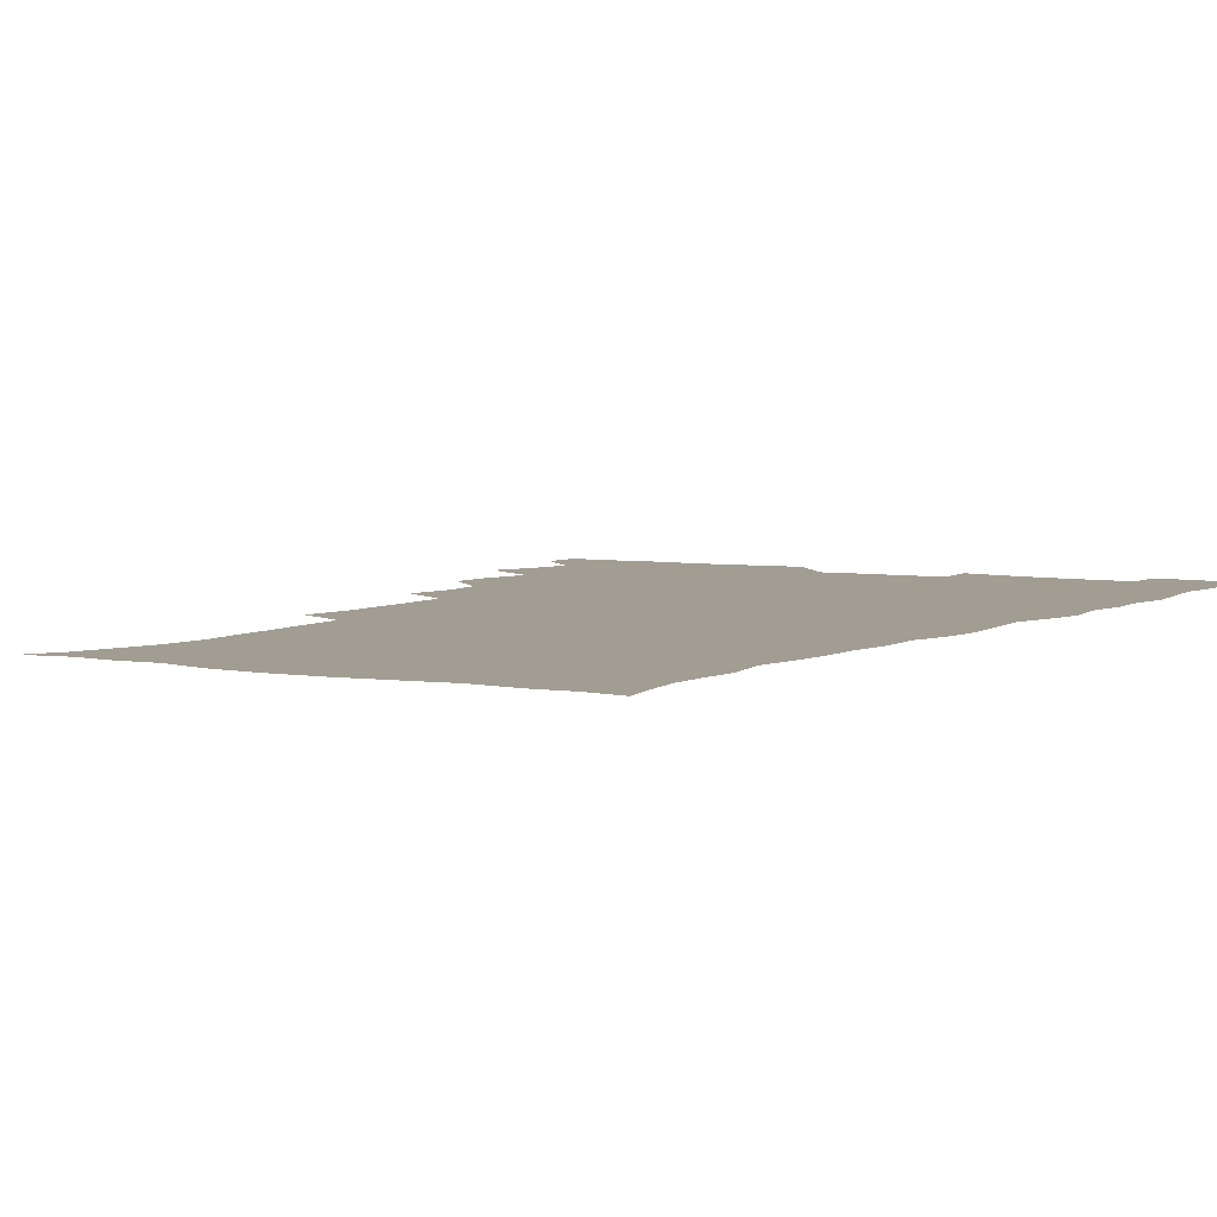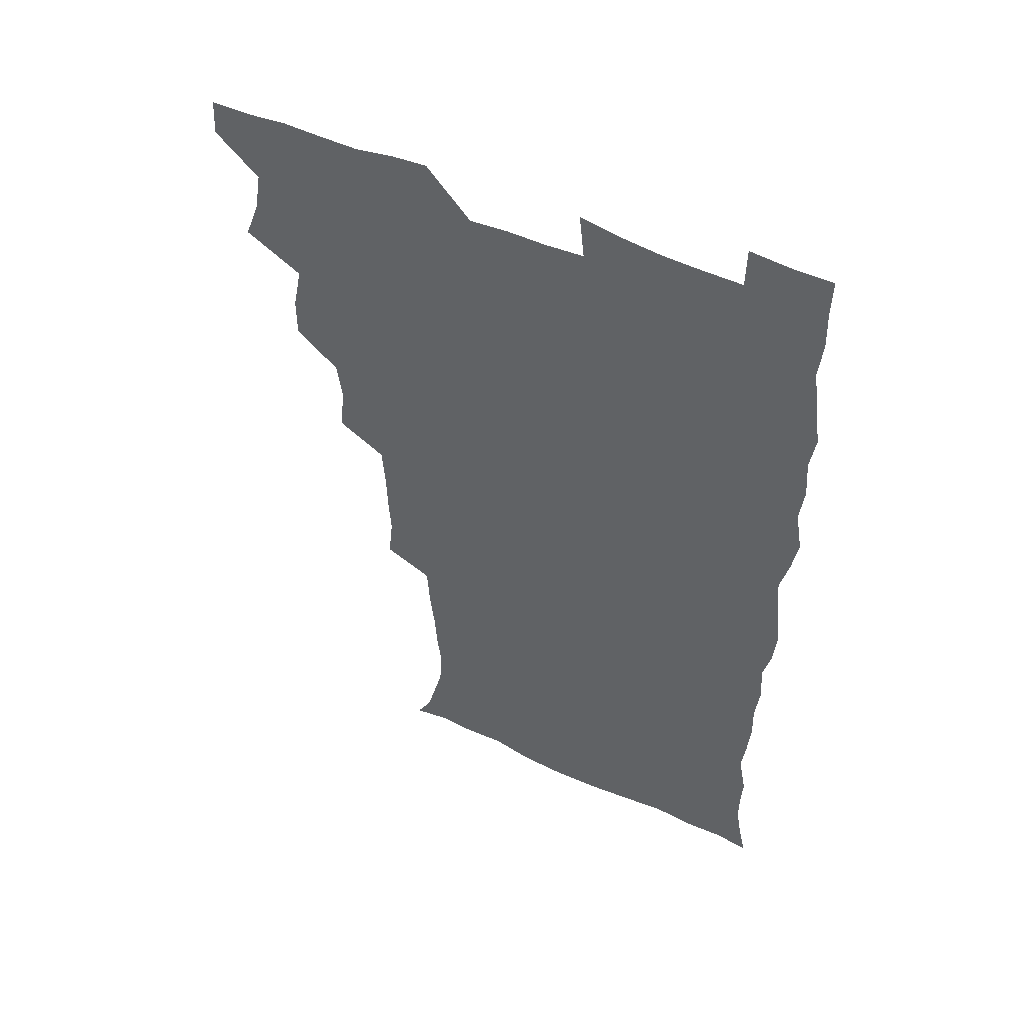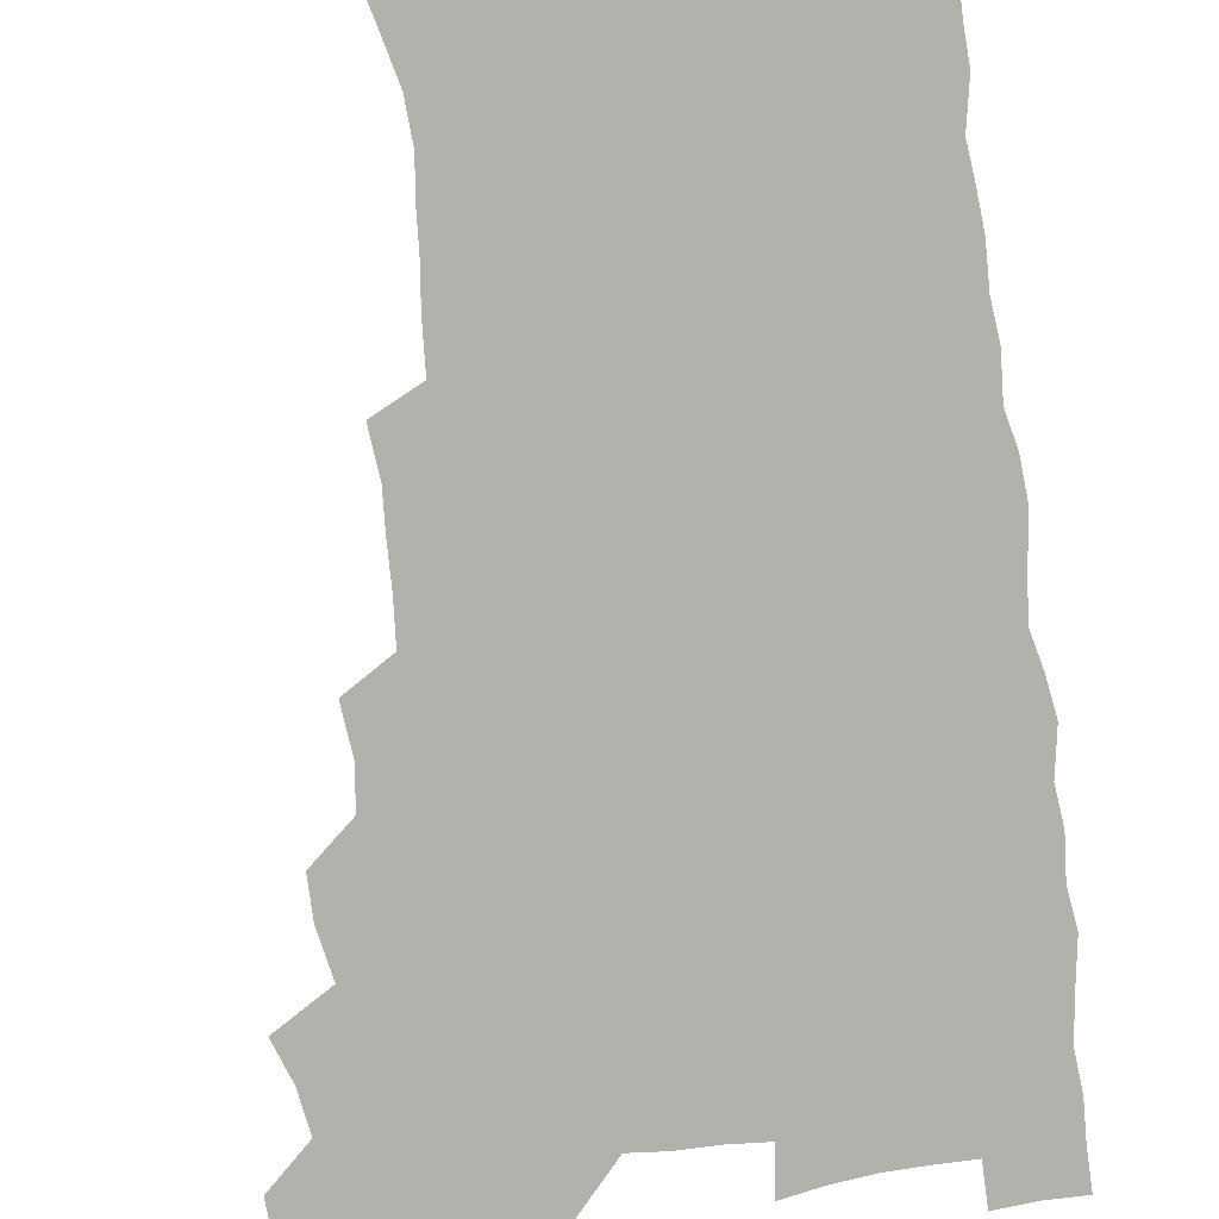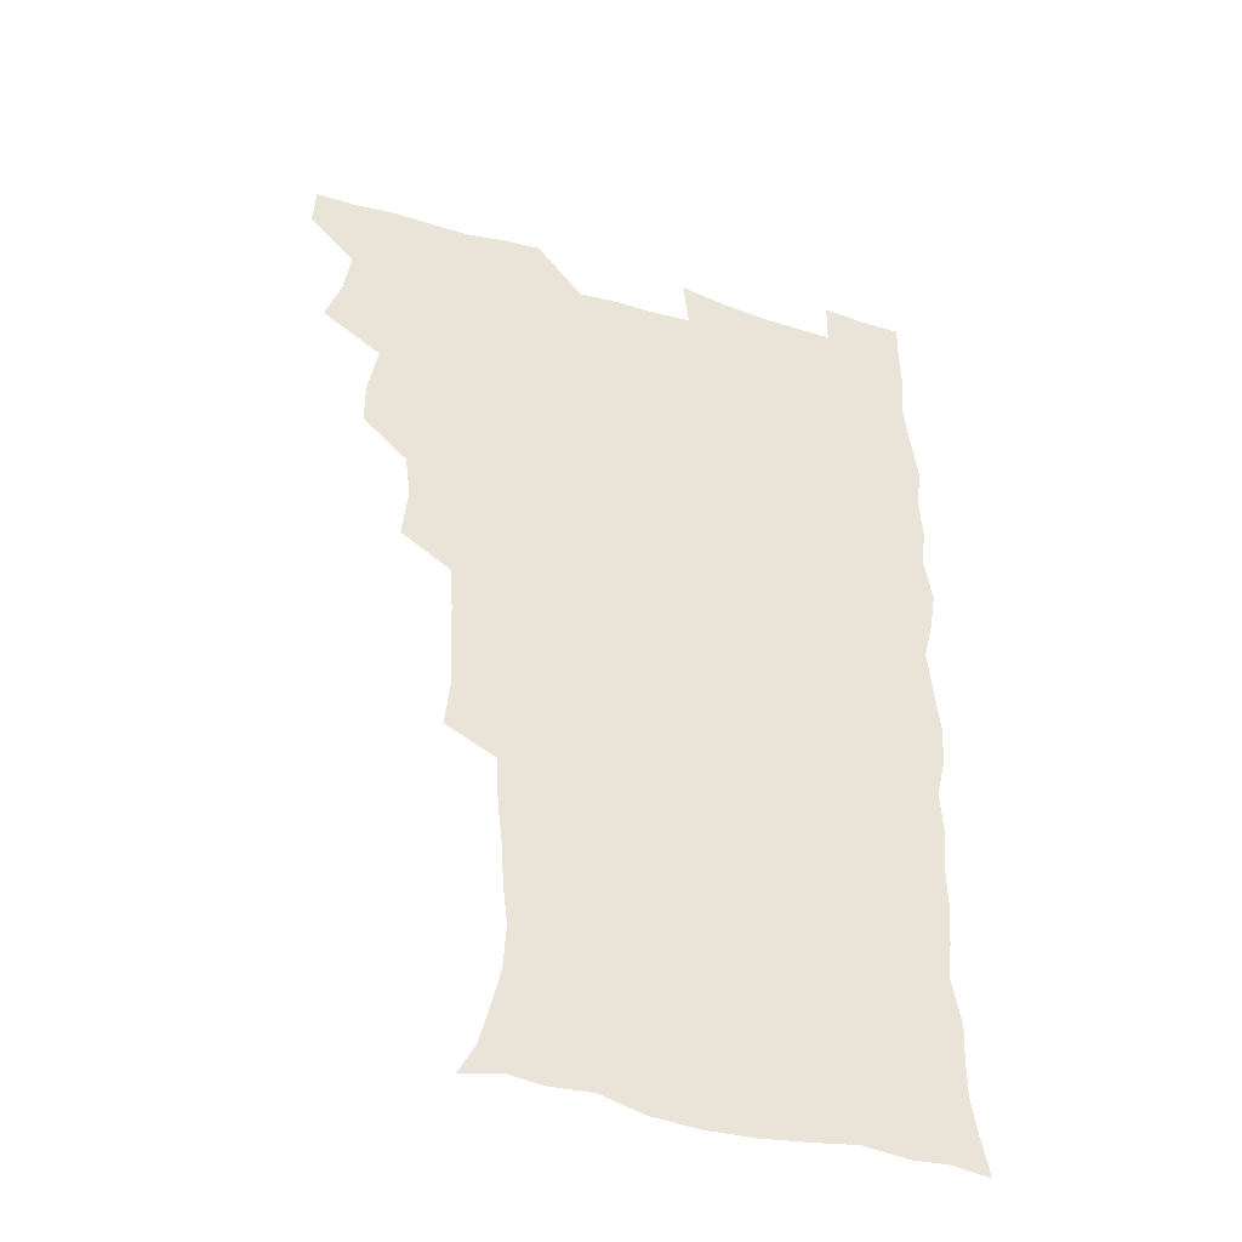
<metadata>
{"format":"obj","ext":"obj","renderer":"f3d","projection":"perspective","resolution":1024,"background":"white","views":[{"elev":4.7,"azim":31.4,"up":"+Z"},{"elev":52.4,"azim":26.1,"up":"+Y"},{"elev":-79.0,"azim":7.2,"up":"+Z"},{"elev":-41.2,"azim":-20.3,"up":"+Y"}]}
</metadata>
<code>
v 480 540.2 0
v 480.8 555.1 0
v 488.4 492 0
v 494.1 507.8 0
v 496.7 524.4 0
v 497.2 539.5 0
v 496.1 555.2 0
v 506.5 444.1 0
v 506.5 460.2 0
v 510.1 478.7 0
v 513.8 495.3 0
v 511.7 509.4 0
v 513.5 524.5 0
v 512.9 539.2 0
v 510.8 556.8 0
v 522.9 395 0
v 524.9 414.1 0
v 522.9 429.6 0
v 526.6 448.6 0
v 526.7 464.5 0
v 526.3 479.7 0
v 527.6 495.1 0
v 528.4 510.1 0
v 528.6 524.4 0
v 528.1 538.7 0
v 526 556.4 0
v 541.8 317.2 0
v 543.6 335.5 0
v 542.8 350.6 0
v 542.4 366.8 0
v 541.2 383.6 0
v 540.8 400.7 0
v 540.9 417.6 0
v 543.8 436.2 0
v 541.9 450.1 0
v 543.3 466.1 0
v 543.9 481.3 0
v 542.6 495.6 0
v 543.4 510.2 0
v 543.1 524.7 0
v 542.3 539.3 0
v 540.8 556.3 0
v 551.7 189.9 0
v 557.6 201.2 0
v 560.7 213.4 0
v 564.5 228.9 0
v 565.5 245 0
v 563.8 259.3 0
v 562.8 274.9 0
v 561.1 289.9 0
v 560.1 308.1 0
v 560.2 326.3 0
v 559.4 341.6 0
v 559 357.3 0
v 558.3 372.9 0
v 557.8 388.9 0
v 558.3 405.8 0
v 558.2 421.7 0
v 557.9 436.8 0
v 559.7 453.3 0
v 558.4 467 0
v 559 481.9 0
v 560.1 496.3 0
v 558.5 510.7 0
v 557.5 525.5 0
v 556.6 540.6 0
v 554.9 558.8 0
v 567 192.9 0
v 569.8 203.5 0
v 577 222.1 0
v 578.6 237.6 0
v 578.7 252.7 0
v 578.3 268.1 0
v 576.7 282 0
v 574.9 296.2 0
v 575.8 315.6 0
v 575.4 331.5 0
v 575 346.4 0
v 574.9 362.3 0
v 573.5 376.4 0
v 574 393.2 0
v 572.9 407.2 0
v 573.8 423.7 0
v 573.2 438.2 0
v 573.7 453.5 0
v 573.7 468 0
v 574 482.5 0
v 573.5 496.7 0
v 574 510.6 0
v 572.8 525 0
v 571.3 540.6 0
v 568.8 559.8 0
v 578.7 191.3 0
v 587.5 210.3 0
v 591.5 227.9 0
v 591.6 241.6 0
v 592.8 259.5 0
v 591.7 272.6 0
v 590.3 286.3 0
v 590.4 303.4 0
v 589.5 318 0
v 588.5 332.1 0
v 590.1 350.8 0
v 589.3 364.4 0
v 588.4 379 0
v 588.4 394.6 0
v 588.6 409.8 0
v 588.8 425.2 0
v 588.1 439.2 0
v 588.2 454 0
v 589 469.2 0
v 588.7 482.8 0
v 588.2 496.9 0
v 587.9 511 0
v 586.9 525.9 0
v 585.9 540.3 0
v 595 192.2 0
v 601.6 211.2 0
v 604.1 228.4 0
v 605 244.3 0
v 605.1 259.6 0
v 604.4 273.6 0
v 604.1 289.4 0
v 603.8 304.8 0
v 603.6 321 0
v 604 337.6 0
v 603.2 349.6 0
v 603.1 365.9 0
v 602.9 381.2 0
v 603.4 397.3 0
v 602.8 410.3 0
v 602.9 425.6 0
v 602.6 439.9 0
v 602.6 454.3 0
v 602.7 468.6 0
v 602.9 482.8 0
v 603.1 496.9 0
v 602.5 511.2 0
v 601.3 526.5 0
v 600.5 541.5 0
v 610.5 188 0
v 616.5 213.1 0
v 618 230.4 0
v 618.2 245.1 0
v 618.4 261.3 0
v 617.9 275.4 0
v 617.4 289.7 0
v 617.4 306.8 0
v 617.5 323.4 0
v 617.2 337.9 0
v 616.9 351 0
v 616.9 366.6 0
v 616.8 381.3 0
v 616.8 396.6 0
v 616.6 409.7 0
v 617 426.3 0
v 616.7 440 0
v 617 455 0
v 617.1 469.1 0
v 617 482.8 0
v 617.1 497 0
v 617.2 511 0
v 617.2 525.1 0
v 615.8 541.4 0
v 628.1 186.7 0
v 630.8 211.5 0
v 631.5 230.3 0
v 631.6 246.4 0
v 631.6 262.2 0
v 631.4 276.5 0
v 631.3 292.4 0
v 631.1 307.3 0
v 630.9 322.8 0
v 630.7 337.4 0
v 630.7 351.9 0
v 630.7 366.5 0
v 630.7 382.3 0
v 630.6 396.3 0
v 630.7 410.9 0
v 630.8 426.5 0
v 630.8 440.2 0
v 631 454.8 0
v 631.1 468.9 0
v 631.2 482.9 0
v 631.4 497.1 0
v 631.5 511 0
v 631.5 524.9 0
v 630.5 542.4 0
v 628.5 560.7 0
v 646 187.4 0
v 645.6 212.8 0
v 645.3 230.4 0
v 645.2 245 0
v 644.8 262 0
v 645 277.3 0
v 644.7 292.1 0
v 644.4 308.6 0
v 644.4 322.9 0
v 644.5 336.7 0
v 644.5 351.1 0
v 644.4 367.2 0
v 644.4 381.9 0
v 644.5 396.4 0
v 644.6 411 0
v 644.6 426.2 0
v 644.9 440.2 0
v 645 454.8 0
v 645.3 468.9 0
v 645.5 483.5 0
v 645.7 497.3 0
v 645.7 511 0
v 645.7 525.5 0
v 645.5 540.9 0
v 644.1 557.7 0
v 663.6 189.5 0
v 660.5 212 0
v 659.3 229 0
v 658.5 245.1 0
v 660.2 256.7 0
v 658.3 276 0
v 658.2 291.2 0
v 658.1 306.4 0
v 657.8 322.4 0
v 657.9 337 0
v 658.1 351.4 0
v 658.1 366.5 0
v 658.2 381.2 0
v 658.6 395.3 0
v 658.6 410.4 0
v 659 424.8 0
v 659 439.7 0
v 659.6 453.6 0
v 659.4 468.7 0
v 659.6 483 0
v 659.6 497.3 0
v 660.1 511.4 0
v 660.2 525.8 0
v 660.4 540 0
v 659.6 555.8 0
v 679.9 191.8 0
v 675.6 210.6 0
v 672.9 229.5 0
v 673.1 242.7 0
v 672.7 257.7 0
v 670.8 277.5 0
v 671.5 290.5 0
v 670.9 307.3 0
v 670.9 322 0
v 671.4 336 0
v 671.9 350.1 0
v 671.4 366.1 0
v 672.2 379.9 0
v 672.5 394.4 0
v 673.9 408 0
v 673.6 423.1 0
v 673.1 438.9 0
v 673.7 453.1 0
v 673.8 467.9 0
v 673.3 483.3 0
v 673.9 497.1 0
v 674.4 511.2 0
v 674.8 525.8 0
v 674.9 540.4 0
v 675 555.3 0
v 696.4 190 0
v 690.9 208.5 0
v 686.5 228.2 0
v 686.5 242 0
v 685.5 258.1 0
v 685.8 272.5 0
v 684.8 289 0
v 685.4 303.1 0
v 683.9 320.3 0
v 685.9 333 0
v 686.1 347.9 0
v 687.1 362.1 0
v 686.5 377.8 0
v 687.1 392.2 0
v 688 406.6 0
v 687.6 422.3 0
v 688.6 436.4 0
v 688.4 451.9 0
v 688.6 466.7 0
v 688.2 481.9 0
v 688.9 496.2 0
v 689 511 0
v 689.5 525.5 0
v 689.8 540 0
v 690.1 555.2 0
v 690.3 571.6 0
v 710 190.9 0
v 705.3 207.1 0
v 703.4 221.9 0
v 701.9 237.1 0
v 699.5 254.3 0
v 699.8 268.4 0
v 700 283.3 0
v 699.7 298.9 0
v 700.8 313.2 0
v 701.1 328.3 0
v 701.6 343.1 0
v 703.6 357 0
v 703.2 372.7 0
v 702.6 388.5 0
v 703.1 403.6 0
v 702.8 419.6 0
v 702.6 434.9 0
v 704.8 448.8 0
v 704.7 464.2 0
v 702.7 480.7 0
v 704.6 494.7 0
v 704.5 509.9 0
v 704.2 525.2 0
v 704.3 539.7 0
v 705.4 555.1 0
v 705.8 570.3 0
v 723.9 189 0
v 720.9 202.7 0
v 718.6 216.7 0
v 718.6 229.3 0
v 719.2 242.6 0
v 716 260.1 0
v 717.5 273.6 0
v 718.6 288 0
v 718.2 304.1 0
v 719.8 318.7 0
v 718.8 335.6 0
v 721.8 349.1 0
v 723 363.9 0
v 721 381.1 0
v 719.4 398.6 0
v 722.7 412.7 0
v 725.1 427.2 0
v 722.2 444.7 0
v 723.8 459.3 0
v 722.7 475.6 0
v 724.7 490.2 0
v 722.2 507.1 0
v 720 524.3 0
v 721.4 539.6 0
v 720.9 555 0
v 721.1 570.3 0
f 5 6 1
f 1 6 2
f 6 7 2
f 10 11 3
f 3 11 4
f 11 12 4
f 4 12 5
f 12 13 5
f 5 13 6
f 13 14 6
f 6 14 7
f 14 15 7
f 18 19 8
f 8 19 9
f 19 20 9
f 9 20 10
f 20 21 10
f 10 21 11
f 21 22 11
f 11 22 12
f 22 23 12
f 12 23 13
f 23 24 13
f 13 24 14
f 24 25 14
f 14 25 15
f 25 26 15
f 31 32 16
f 16 32 17
f 32 33 17
f 17 33 18
f 33 34 18
f 18 34 19
f 34 35 19
f 19 35 20
f 35 36 20
f 20 36 21
f 36 37 21
f 21 37 22
f 37 38 22
f 22 38 23
f 38 39 23
f 23 39 24
f 39 40 24
f 24 40 25
f 40 41 25
f 25 41 26
f 41 42 26
f 51 52 27
f 27 52 28
f 52 53 28
f 28 53 29
f 53 54 29
f 29 54 30
f 54 55 30
f 30 55 31
f 55 56 31
f 31 56 32
f 56 57 32
f 32 57 33
f 57 58 33
f 33 58 34
f 58 59 34
f 34 59 35
f 59 60 35
f 35 60 36
f 60 61 36
f 36 61 37
f 61 62 37
f 37 62 38
f 62 63 38
f 38 63 39
f 63 64 39
f 39 64 40
f 64 65 40
f 40 65 41
f 65 66 41
f 41 66 42
f 66 67 42
f 43 68 44
f 68 69 44
f 44 69 45
f 69 70 45
f 45 70 46
f 70 71 46
f 46 71 47
f 71 72 47
f 47 72 48
f 72 73 48
f 48 73 49
f 73 74 49
f 49 74 50
f 74 75 50
f 50 75 51
f 75 76 51
f 51 76 52
f 76 77 52
f 52 77 53
f 77 78 53
f 53 78 54
f 78 79 54
f 54 79 55
f 79 80 55
f 55 80 56
f 80 81 56
f 56 81 57
f 81 82 57
f 57 82 58
f 82 83 58
f 58 83 59
f 83 84 59
f 59 84 60
f 84 85 60
f 60 85 61
f 85 86 61
f 61 86 62
f 86 87 62
f 62 87 63
f 87 88 63
f 63 88 64
f 88 89 64
f 64 89 65
f 89 90 65
f 65 90 66
f 90 91 66
f 66 91 67
f 91 92 67
f 68 93 69
f 93 94 69
f 69 94 70
f 94 95 70
f 70 95 71
f 95 96 71
f 71 96 72
f 96 97 72
f 72 97 73
f 97 98 73
f 73 98 74
f 98 99 74
f 74 99 75
f 99 100 75
f 75 100 76
f 100 101 76
f 76 101 77
f 101 102 77
f 77 102 78
f 102 103 78
f 78 103 79
f 103 104 79
f 79 104 80
f 104 105 80
f 80 105 81
f 105 106 81
f 81 106 82
f 106 107 82
f 82 107 83
f 107 108 83
f 83 108 84
f 108 109 84
f 84 109 85
f 109 110 85
f 85 110 86
f 110 111 86
f 86 111 87
f 111 112 87
f 87 112 88
f 112 113 88
f 88 113 89
f 113 114 89
f 89 114 90
f 114 115 90
f 90 115 91
f 115 116 91
f 91 116 92
f 93 117 94
f 117 118 94
f 94 118 95
f 118 119 95
f 95 119 96
f 119 120 96
f 96 120 97
f 120 121 97
f 97 121 98
f 121 122 98
f 98 122 99
f 122 123 99
f 99 123 100
f 123 124 100
f 100 124 101
f 124 125 101
f 101 125 102
f 125 126 102
f 102 126 103
f 126 127 103
f 103 127 104
f 127 128 104
f 104 128 105
f 128 129 105
f 105 129 106
f 129 130 106
f 106 130 107
f 130 131 107
f 107 131 108
f 131 132 108
f 108 132 109
f 132 133 109
f 109 133 110
f 133 134 110
f 110 134 111
f 134 135 111
f 111 135 112
f 135 136 112
f 112 136 113
f 136 137 113
f 113 137 114
f 137 138 114
f 114 138 115
f 138 139 115
f 115 139 116
f 139 140 116
f 117 141 118
f 141 142 118
f 118 142 119
f 142 143 119
f 119 143 120
f 143 144 120
f 120 144 121
f 144 145 121
f 121 145 122
f 145 146 122
f 122 146 123
f 146 147 123
f 123 147 124
f 147 148 124
f 124 148 125
f 148 149 125
f 125 149 126
f 149 150 126
f 126 150 127
f 150 151 127
f 127 151 128
f 151 152 128
f 128 152 129
f 152 153 129
f 129 153 130
f 153 154 130
f 130 154 131
f 154 155 131
f 131 155 132
f 155 156 132
f 132 156 133
f 156 157 133
f 133 157 134
f 157 158 134
f 134 158 135
f 158 159 135
f 135 159 136
f 159 160 136
f 136 160 137
f 160 161 137
f 137 161 138
f 161 162 138
f 138 162 139
f 162 163 139
f 139 163 140
f 163 164 140
f 141 165 142
f 165 166 142
f 142 166 143
f 166 167 143
f 143 167 144
f 167 168 144
f 144 168 145
f 168 169 145
f 145 169 146
f 169 170 146
f 146 170 147
f 170 171 147
f 147 171 148
f 171 172 148
f 148 172 149
f 172 173 149
f 149 173 150
f 173 174 150
f 150 174 151
f 174 175 151
f 151 175 152
f 175 176 152
f 152 176 153
f 176 177 153
f 153 177 154
f 177 178 154
f 154 178 155
f 178 179 155
f 155 179 156
f 179 180 156
f 156 180 157
f 180 181 157
f 157 181 158
f 181 182 158
f 158 182 159
f 182 183 159
f 159 183 160
f 183 184 160
f 160 184 161
f 184 185 161
f 161 185 162
f 185 186 162
f 162 186 163
f 186 187 163
f 163 187 164
f 187 188 164
f 165 190 166
f 190 191 166
f 166 191 167
f 191 192 167
f 167 192 168
f 192 193 168
f 168 193 169
f 193 194 169
f 169 194 170
f 194 195 170
f 170 195 171
f 195 196 171
f 171 196 172
f 196 197 172
f 172 197 173
f 197 198 173
f 173 198 174
f 198 199 174
f 174 199 175
f 199 200 175
f 175 200 176
f 200 201 176
f 176 201 177
f 201 202 177
f 177 202 178
f 202 203 178
f 178 203 179
f 203 204 179
f 179 204 180
f 204 205 180
f 180 205 181
f 205 206 181
f 181 206 182
f 206 207 182
f 182 207 183
f 207 208 183
f 183 208 184
f 208 209 184
f 184 209 185
f 209 210 185
f 185 210 186
f 210 211 186
f 186 211 187
f 211 212 187
f 187 212 188
f 212 213 188
f 188 213 189
f 213 214 189
f 190 215 191
f 215 216 191
f 191 216 192
f 216 217 192
f 192 217 193
f 217 218 193
f 193 218 194
f 218 219 194
f 194 219 195
f 219 220 195
f 195 220 196
f 220 221 196
f 196 221 197
f 221 222 197
f 197 222 198
f 222 223 198
f 198 223 199
f 223 224 199
f 199 224 200
f 224 225 200
f 200 225 201
f 225 226 201
f 201 226 202
f 226 227 202
f 202 227 203
f 227 228 203
f 203 228 204
f 228 229 204
f 204 229 205
f 229 230 205
f 205 230 206
f 230 231 206
f 206 231 207
f 231 232 207
f 207 232 208
f 232 233 208
f 208 233 209
f 233 234 209
f 209 234 210
f 234 235 210
f 210 235 211
f 235 236 211
f 211 236 212
f 236 237 212
f 212 237 213
f 237 238 213
f 213 238 214
f 238 239 214
f 215 240 216
f 240 241 216
f 216 241 217
f 241 242 217
f 217 242 218
f 242 243 218
f 218 243 219
f 243 244 219
f 219 244 220
f 244 245 220
f 220 245 221
f 245 246 221
f 221 246 222
f 246 247 222
f 222 247 223
f 247 248 223
f 223 248 224
f 248 249 224
f 224 249 225
f 249 250 225
f 225 250 226
f 250 251 226
f 226 251 227
f 251 252 227
f 227 252 228
f 252 253 228
f 228 253 229
f 253 254 229
f 229 254 230
f 254 255 230
f 230 255 231
f 255 256 231
f 231 256 232
f 256 257 232
f 232 257 233
f 257 258 233
f 233 258 234
f 258 259 234
f 234 259 235
f 259 260 235
f 235 260 236
f 260 261 236
f 236 261 237
f 261 262 237
f 237 262 238
f 262 263 238
f 238 263 239
f 263 264 239
f 240 265 241
f 265 266 241
f 241 266 242
f 266 267 242
f 242 267 243
f 267 268 243
f 243 268 244
f 268 269 244
f 244 269 245
f 269 270 245
f 245 270 246
f 270 271 246
f 246 271 247
f 271 272 247
f 247 272 248
f 272 273 248
f 248 273 249
f 273 274 249
f 249 274 250
f 274 275 250
f 250 275 251
f 275 276 251
f 251 276 252
f 276 277 252
f 252 277 253
f 277 278 253
f 253 278 254
f 278 279 254
f 254 279 255
f 279 280 255
f 255 280 256
f 280 281 256
f 256 281 257
f 281 282 257
f 257 282 258
f 282 283 258
f 258 283 259
f 283 284 259
f 259 284 260
f 284 285 260
f 260 285 261
f 285 286 261
f 261 286 262
f 286 287 262
f 262 287 263
f 287 288 263
f 263 288 264
f 288 289 264
f 265 291 266
f 291 292 266
f 266 292 267
f 292 293 267
f 267 293 268
f 293 294 268
f 268 294 269
f 294 295 269
f 269 295 270
f 295 296 270
f 270 296 271
f 296 297 271
f 271 297 272
f 297 298 272
f 272 298 273
f 298 299 273
f 273 299 274
f 299 300 274
f 274 300 275
f 300 301 275
f 275 301 276
f 301 302 276
f 276 302 277
f 302 303 277
f 277 303 278
f 303 304 278
f 278 304 279
f 304 305 279
f 279 305 280
f 305 306 280
f 280 306 281
f 306 307 281
f 281 307 282
f 307 308 282
f 282 308 283
f 308 309 283
f 283 309 284
f 309 310 284
f 284 310 285
f 310 311 285
f 285 311 286
f 311 312 286
f 286 312 287
f 312 313 287
f 287 313 288
f 313 314 288
f 288 314 289
f 314 315 289
f 289 315 290
f 315 316 290
f 291 317 292
f 317 318 292
f 292 318 293
f 318 319 293
f 293 319 294
f 319 320 294
f 294 320 295
f 320 321 295
f 295 321 296
f 321 322 296
f 296 322 297
f 322 323 297
f 297 323 298
f 323 324 298
f 298 324 299
f 324 325 299
f 299 325 300
f 325 326 300
f 300 326 301
f 326 327 301
f 301 327 302
f 327 328 302
f 302 328 303
f 328 329 303
f 303 329 304
f 329 330 304
f 304 330 305
f 330 331 305
f 305 331 306
f 331 332 306
f 306 332 307
f 332 333 307
f 307 333 308
f 333 334 308
f 308 334 309
f 334 335 309
f 309 335 310
f 335 336 310
f 310 336 311
f 336 337 311
f 311 337 312
f 337 338 312
f 312 338 313
f 338 339 313
f 313 339 314
f 339 340 314
f 314 340 315
f 340 341 315
f 315 341 316
f 341 342 316

</code>
